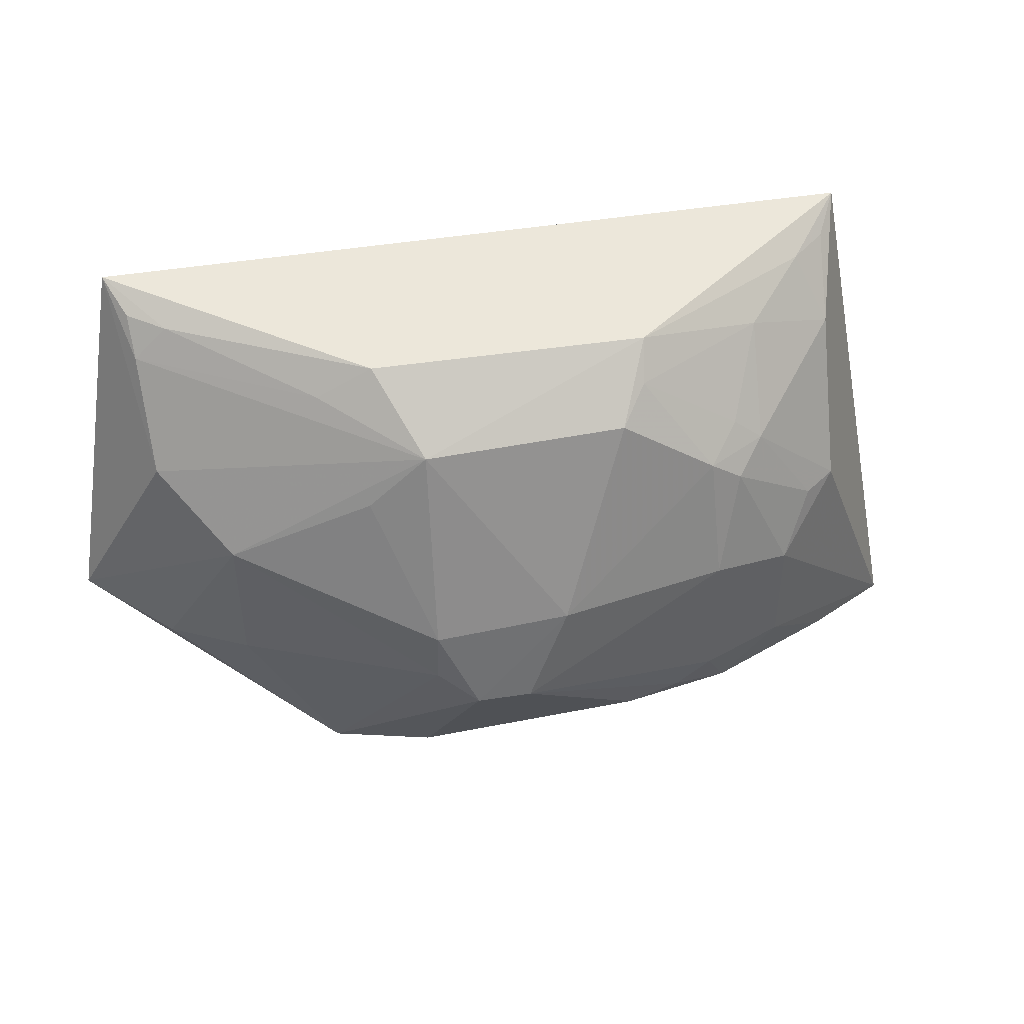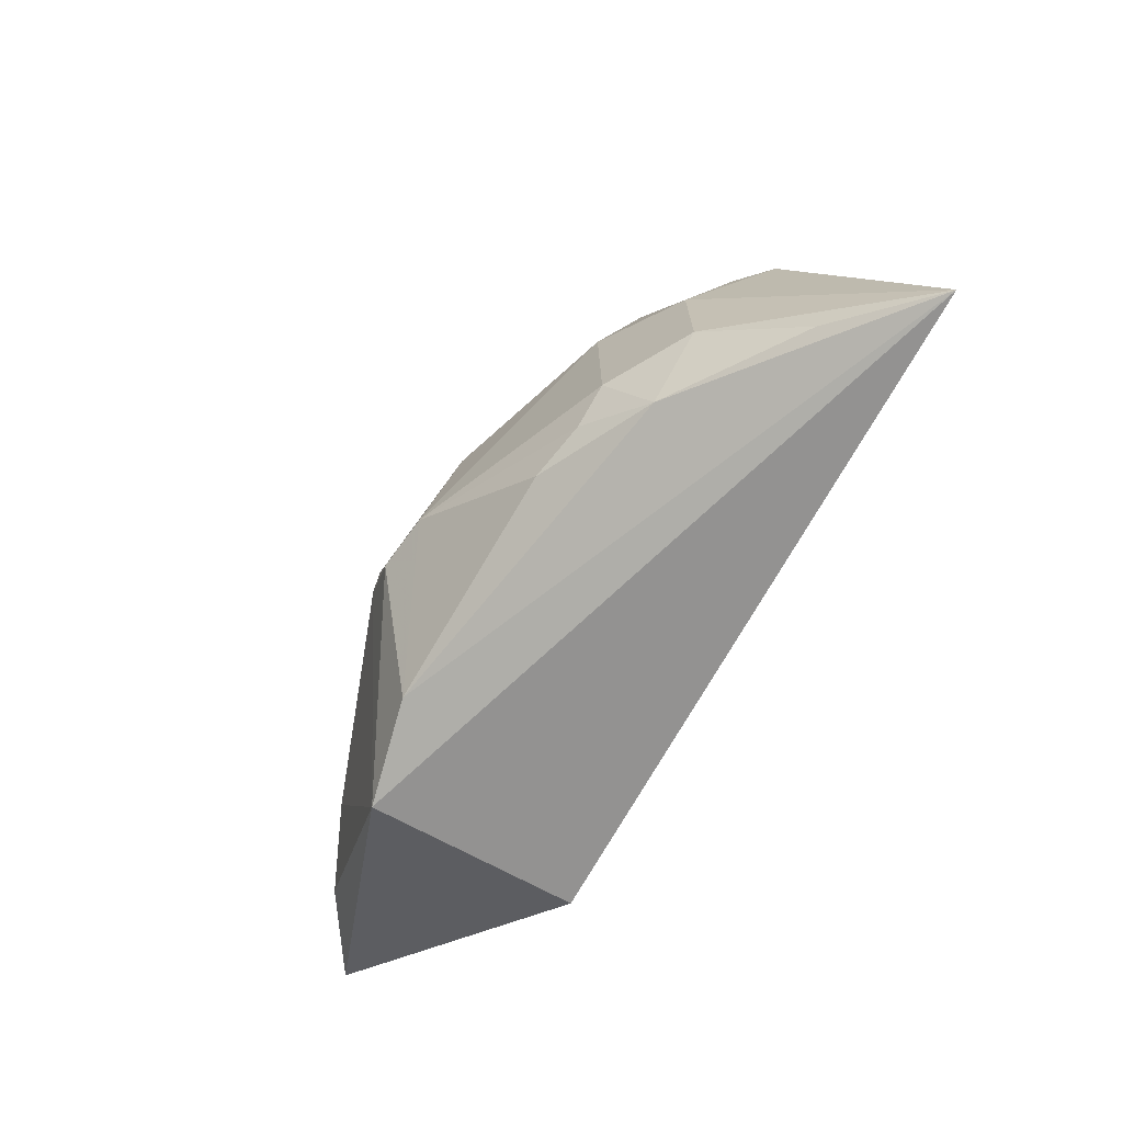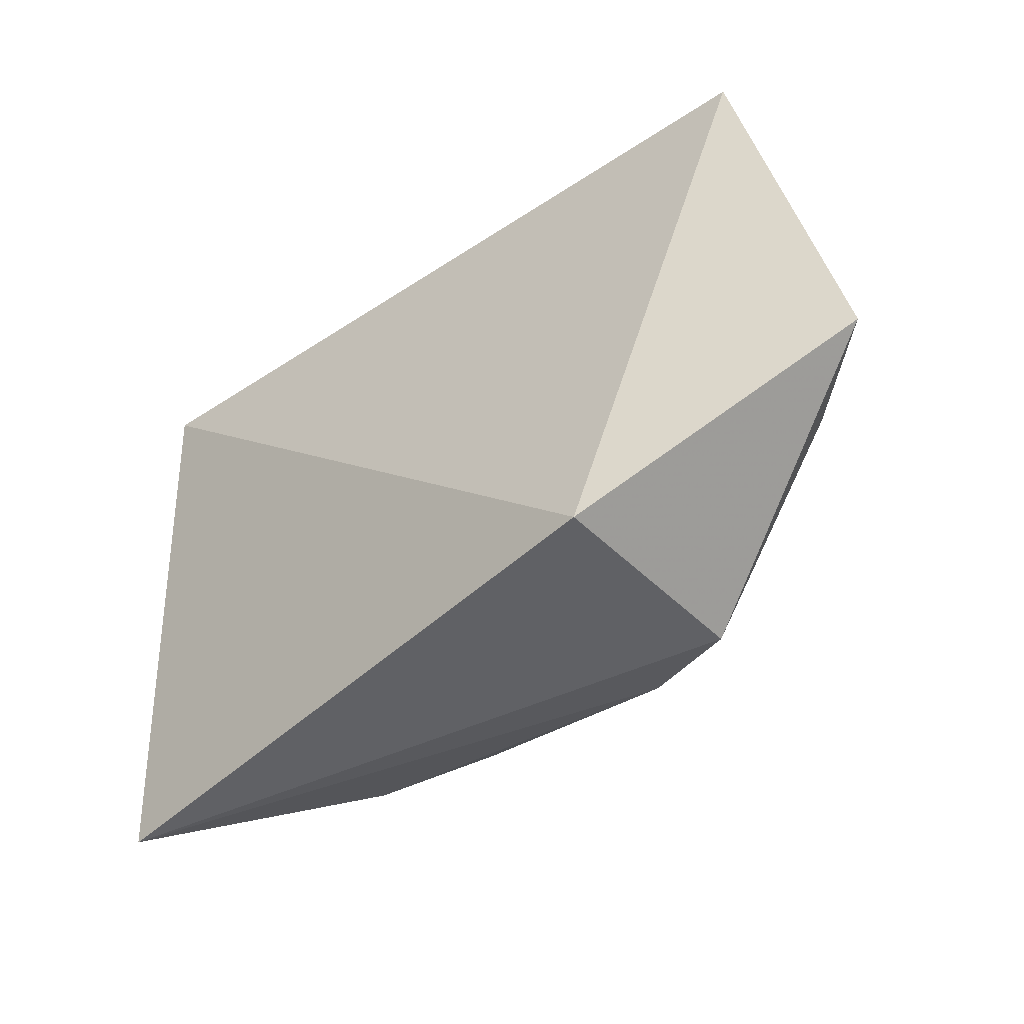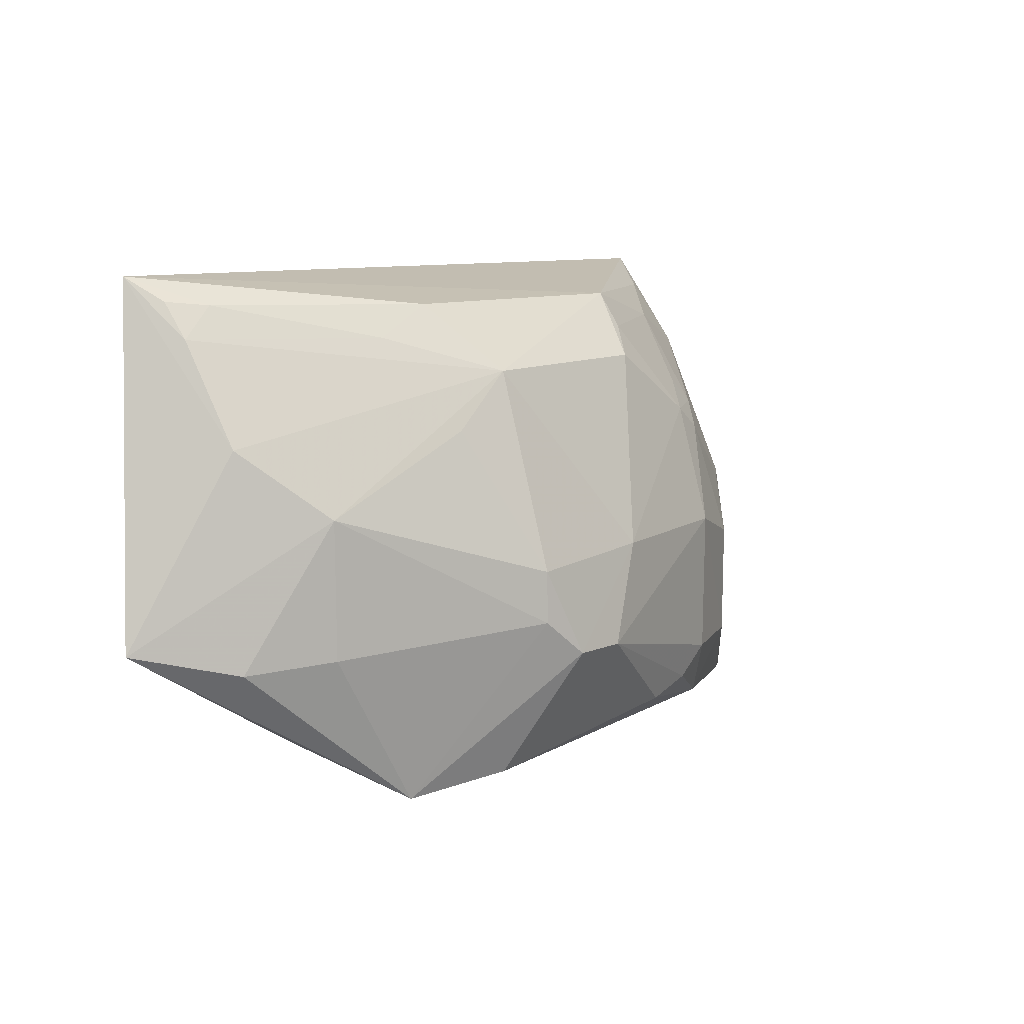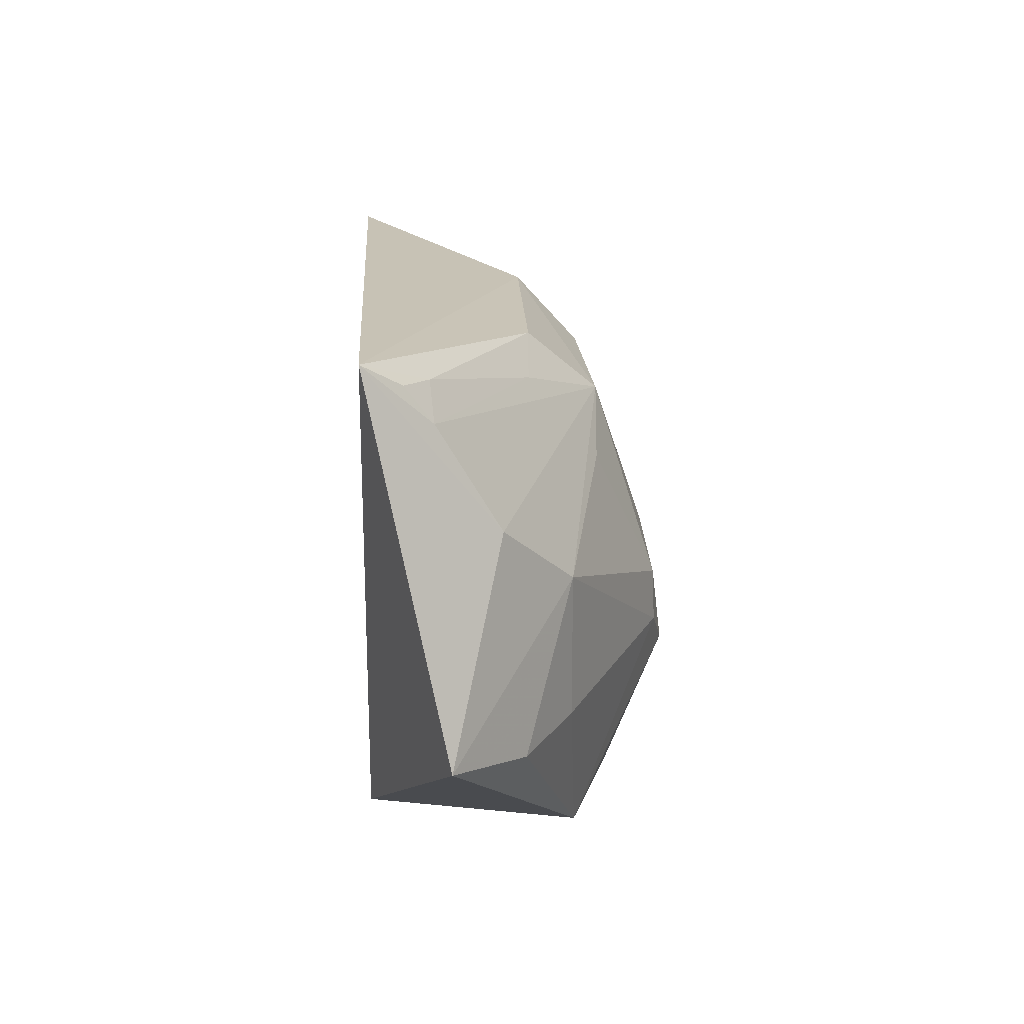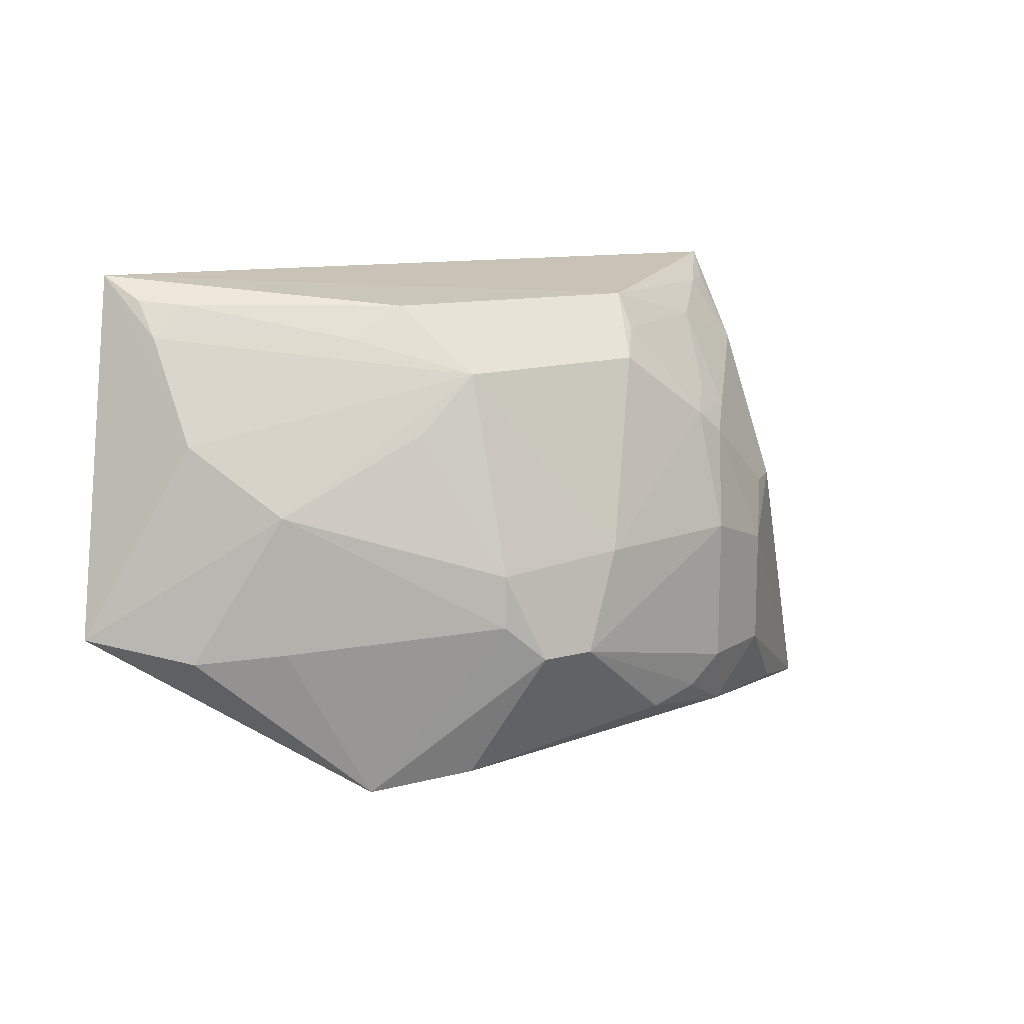
<metadata>
{"format":"obj","ext":"obj","renderer":"f3d","projection":"perspective","resolution":1024,"background":"white","views":[{"elev":43.8,"azim":168.8,"up":"+Z"},{"elev":-69.5,"azim":-127.1,"up":"+Z"},{"elev":-45.1,"azim":37.6,"up":"+Z"},{"elev":9.5,"azim":131.6,"up":"+Z"},{"elev":18.1,"azim":87.1,"up":"+Z"},{"elev":11.2,"azim":145.2,"up":"+Z"}]}
</metadata>
<code>
v 0.193 0.3578 0.1717
v 0.2237 0.3915 0.01302
v 0.06273 0.489 0.0391
v -0.07612 0.4753 0.04429
v -0.1935 0.4005 -0.06492
v -0.04468 0.4314 0.1574
v 0.1512 0.4443 0.06866
v 0.1005 0.3561 -0.05702
v -0.03543 0.4763 -0.04079
v -0.03009 0.459 0.1291
v -0.1564 0.3552 0.1695
v 0.1807 0.4138 0.09926
v 0.1505 0.4443 0.006407
v -0.1151 0.4588 -0.02094
v 0.01994 0.4958 -0.0004757
v 0.1108 0.4491 -0.06394
v 0.06129 0.4611 0.1279
v -0.1444 0.4322 0.058
v -0.1007 0.4453 0.09998
v 0.1856 0.423 0.002689
v 0.06346 0.49 0.01572
v -0.08898 0.4597 -0.0495
v 0.001467 0.4898 0.04408
v -0.07625 0.4744 -0.02135
v 0.06652 0.4661 -0.05754
v 0.08737 0.4596 0.1028
v 0.183 0.3865 0.1451
v 0.07984 0.4294 0.1575
v -0.1443 0.3987 0.1272
v -0.1149 0.4594 0.03152
v -0.07334 0.4605 0.09943
v 0.045 0.4953 -0.0006258
v -0.1502 0.4302 -0.05418
v -0.06008 0.4743 -0.03463
v 0.1678 0.3851 0.1592
v -0.1028 0.4138 0.1432
v -0.08781 0.459 0.08893
v -0.04206 0.4449 0.1418
v 0.105 0.4281 0.1436
v 0.1841 0.3747 0.161
v -0.1304 0.3854 0.1568
v -0.08727 0.4451 0.1113
v -0.1292 0.4433 0.05746
v -0.1467 0.3723 0.1583
f 8 2 1
f 11 1 6
f 11 8 1
f 11 5 8
f 12 1 2
f 12 2 7
f 16 8 5
f 16 2 8
f 17 12 7
f 17 10 6
f 20 13 7
f 20 7 2
f 20 16 13
f 20 2 16
f 21 3 7
f 21 7 13
f 21 13 16
f 23 17 3
f 23 10 17
f 23 15 4
f 24 14 4
f 24 4 15
f 24 22 14
f 25 9 15
f 25 22 9
f 25 16 5
f 25 5 22
f 26 17 7
f 26 7 3
f 26 3 17
f 27 1 12
f 27 12 17
f 28 17 6
f 28 6 1
f 29 18 5
f 29 5 11
f 29 19 18
f 30 14 5
f 30 5 18
f 30 4 14
f 31 23 4
f 31 10 23
f 32 3 21
f 32 23 3
f 32 15 23
f 32 25 15
f 32 21 16
f 32 16 25
f 33 22 5
f 33 5 14
f 33 14 22
f 34 24 15
f 34 15 9
f 34 9 22
f 34 22 24
f 35 28 1
f 36 19 29
f 37 19 31
f 37 31 4
f 37 4 30
f 38 6 10
f 38 10 31
f 38 36 6
f 39 35 27
f 39 27 17
f 39 17 28
f 39 28 35
f 40 35 1
f 40 1 27
f 40 27 35
f 41 36 29
f 41 11 6
f 41 6 36
f 42 31 19
f 42 19 36
f 42 38 31
f 42 36 38
f 43 37 30
f 43 30 18
f 43 18 19
f 43 19 37
f 44 41 29
f 44 29 11
f 44 11 41

</code>
